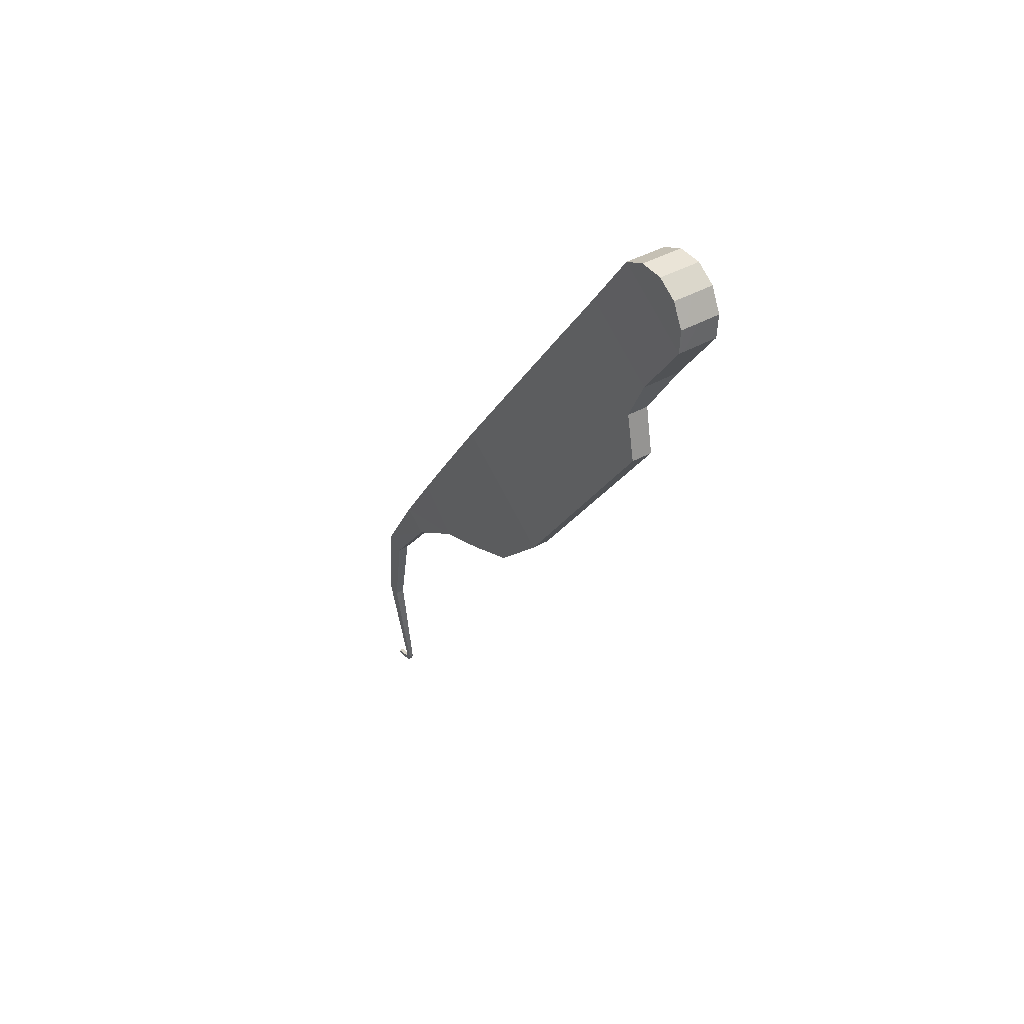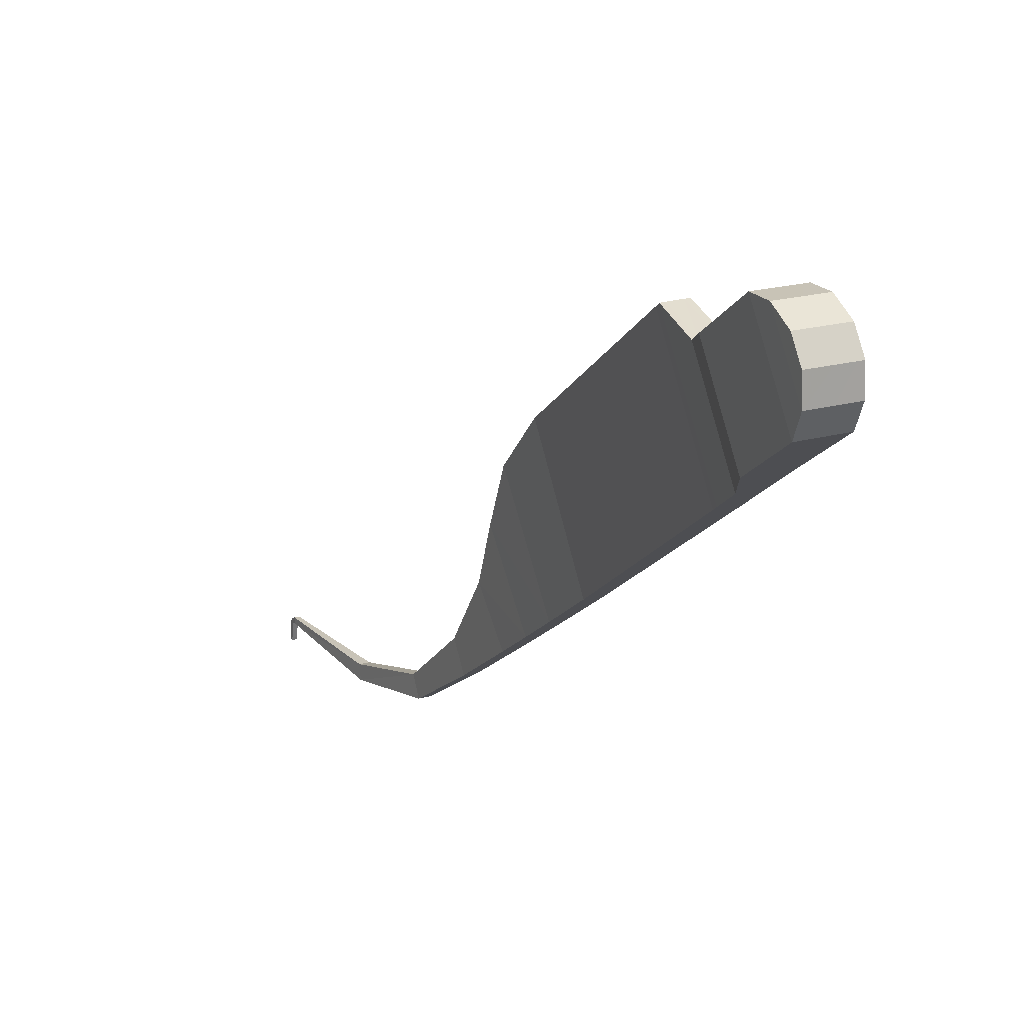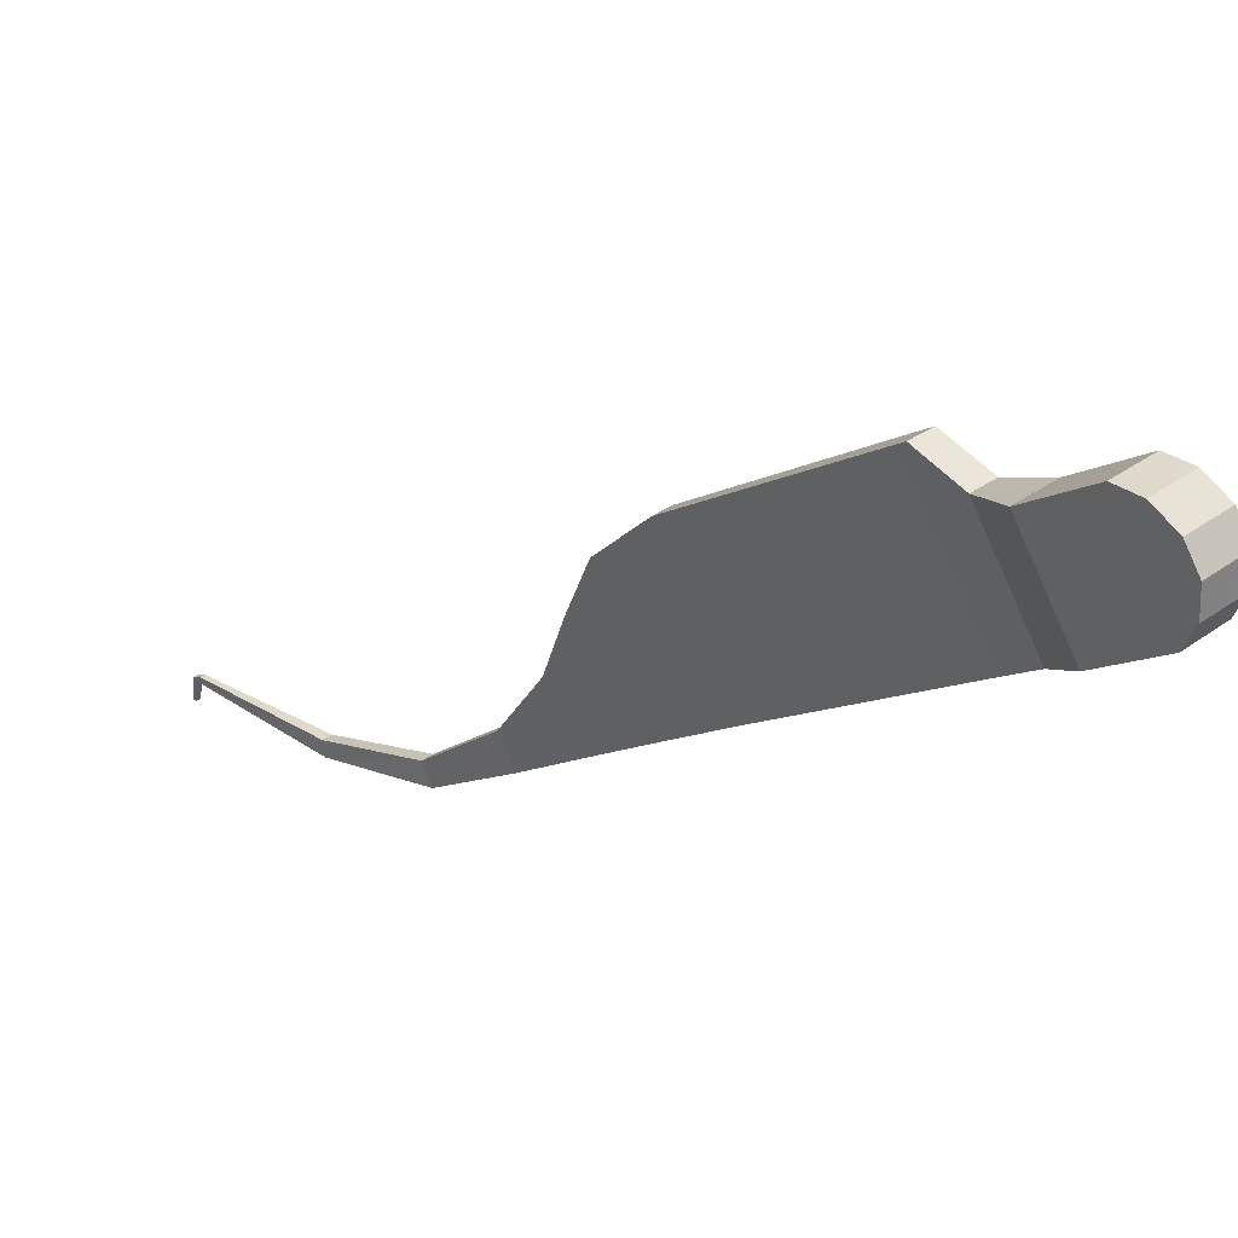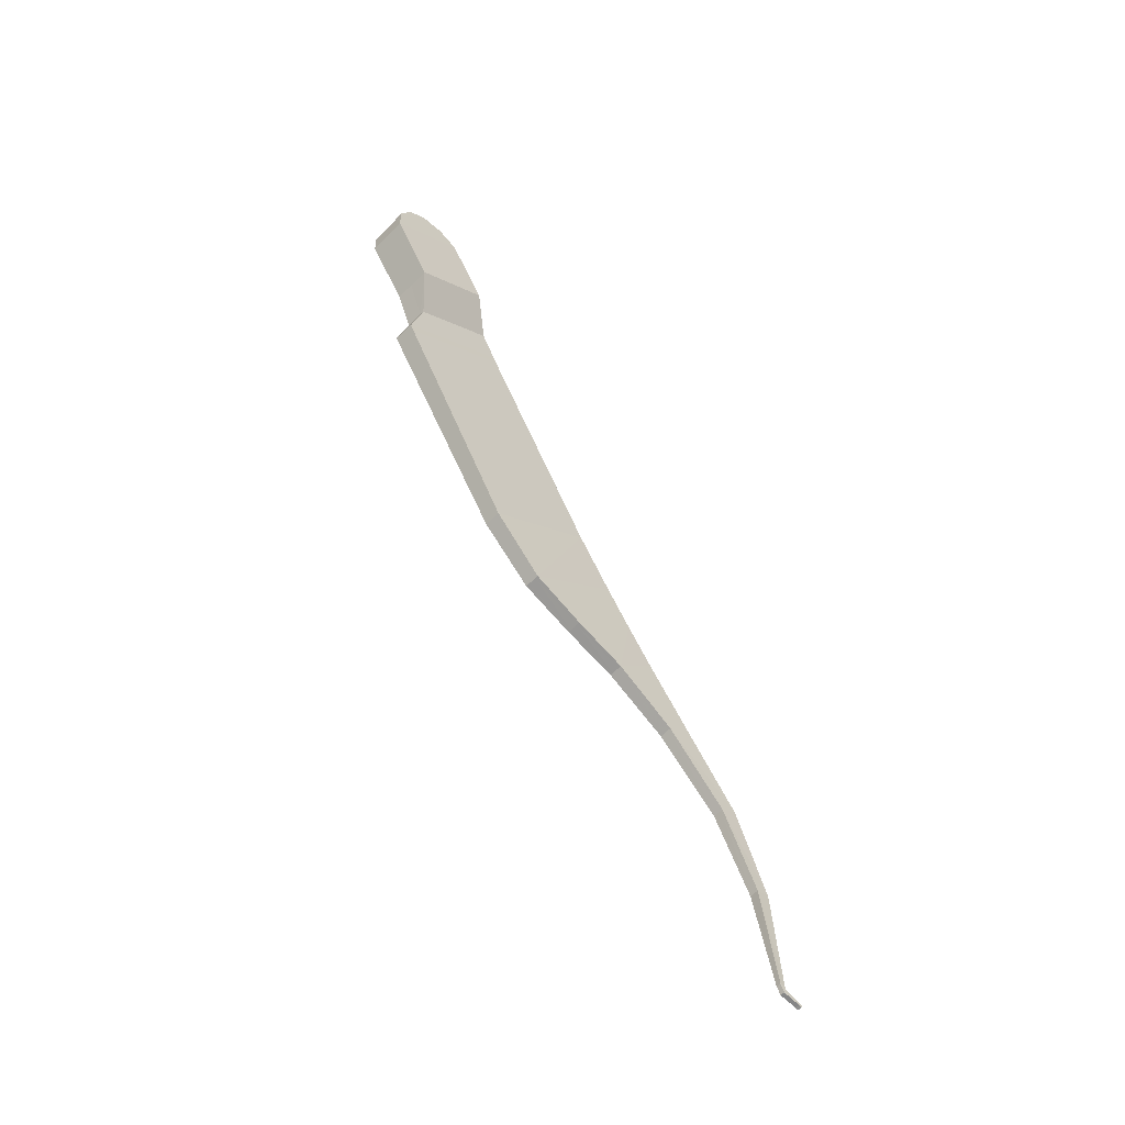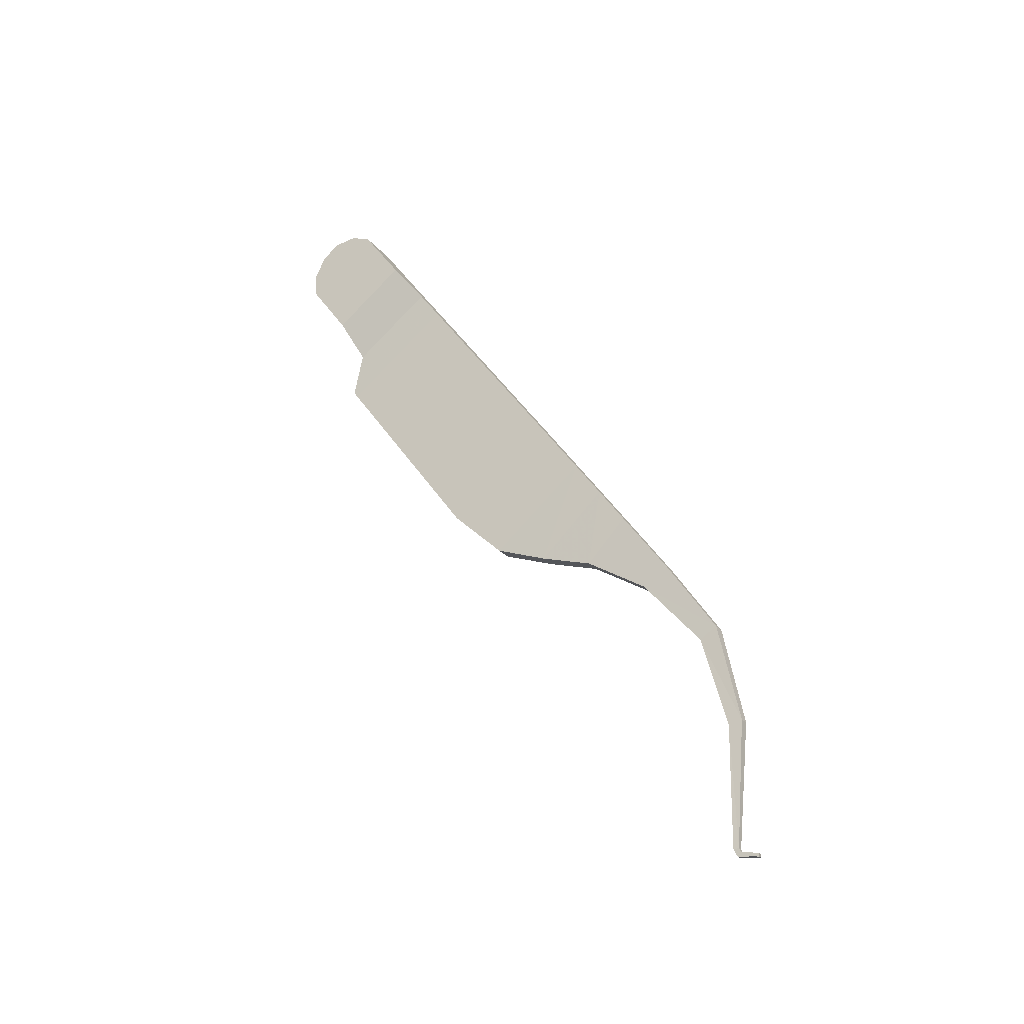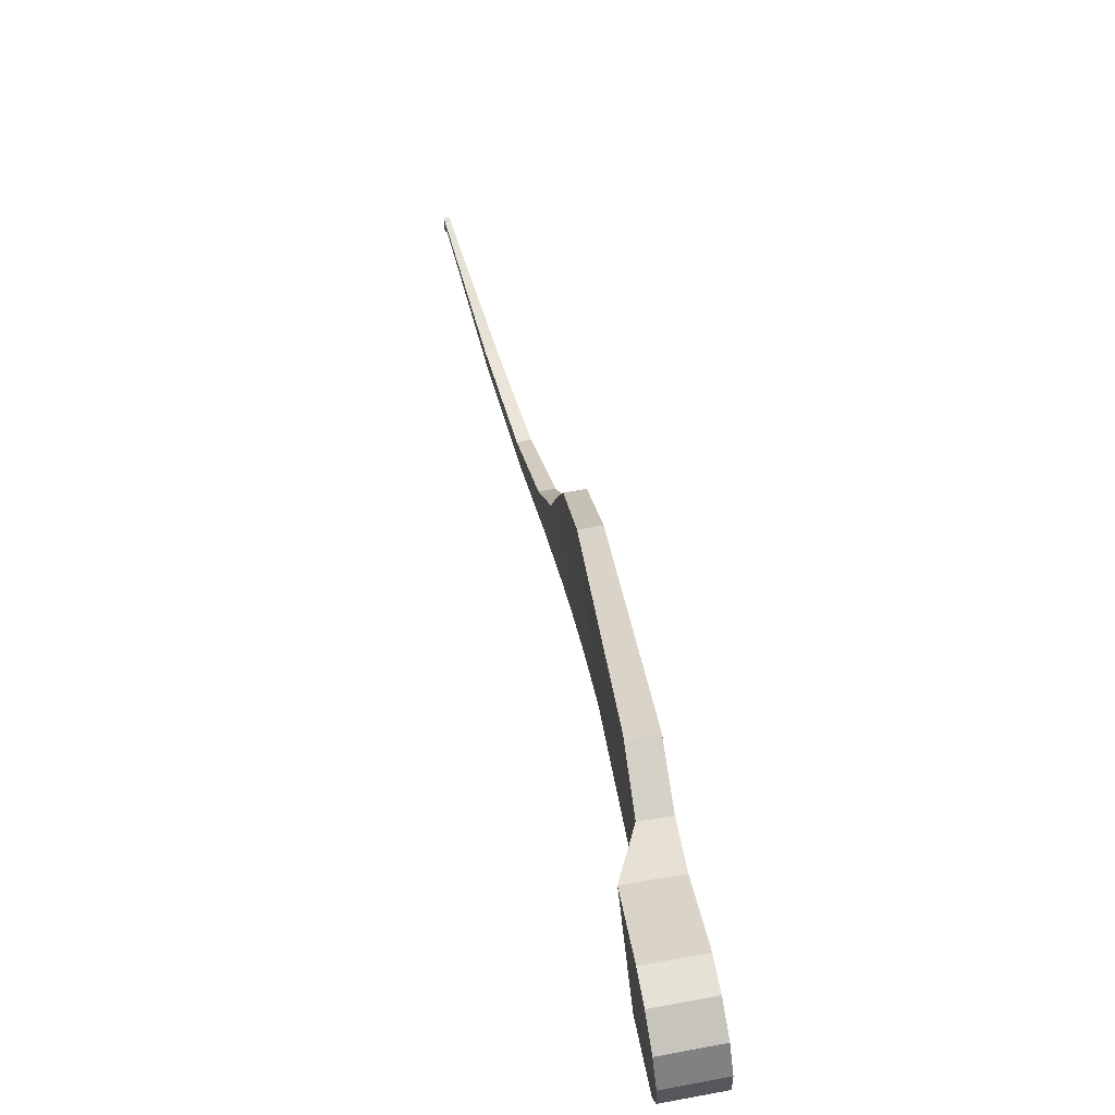
<metadata>
{"format":"obj","ext":"obj","renderer":"f3d","projection":"perspective","resolution":1024,"background":"white","views":[{"elev":40.0,"azim":144.5,"up":"+Z"},{"elev":20.9,"azim":-26.1,"up":"+Y"},{"elev":33.7,"azim":-44.8,"up":"+Y"},{"elev":-57.4,"azim":-133.3,"up":"+Z"},{"elev":-27.9,"azim":-58.6,"up":"+Z"},{"elev":65.4,"azim":-10.8,"up":"+Y"}]}
</metadata>
<code>
v -0.9516 35.21 21.6
v -0.9516 36.62 20.61
v -0.9406 33.45 21.7
v -0.9406 37.45 18.9
v -0.9143 31.86 21
v -0.9143 37.4 17.12
v -0.7336 28.8 16.63
v -0.7336 34.33 12.75
v 0.1136 0.2257 -40.09
v 0.1146 -0.1847 -40.09
v 0.1161 -0.3014 -40.34
v 0.1169 -0.05091 -40.64
v 0.1216 -1.401 -40.6
v 0.123 -1.613 -40.65
v 0.1233 -1.366 -40.83
v 0.1248 -1.578 -40.89
v 0.2201 0.2254 -40.09
v 0.2203 -0.185 -40.09
v 0.2207 -0.3016 -40.34
v 0.221 -0.05112 -40.64
v 0.2234 -1.401 -40.6
v 0.2242 -1.613 -40.65
v 0.2244 -1.366 -40.83
v 0.2253 -1.578 -40.89
v 0.3267 -1.578 -40.89
v 0.3276 -1.366 -40.83
v 0.3278 -1.613 -40.65
v 0.3287 -1.401 -40.6
v 0.3334 -0.05173 -40.65
v 0.3347 -0.3023 -40.34
v 0.3373 -0.1858 -40.09
v 0.3395 0.2244 -40.09
v 0.4272 -1.578 -40.89
v 0.4286 -1.366 -40.83
v 0.429 -1.613 -40.65
v 0.4305 -1.401 -40.6
v 0.4376 -0.05191 -40.65
v 0.4393 -0.3025 -40.34
v 0.443 -0.1861 -40.09
v 0.4459 0.2241 -40.09
v 0.6492 35.21 21.6
v 0.6492 36.62 20.61
v 0.6569 33.45 21.7
v 0.6569 37.45 18.9
v 0.6686 26.93 13.96
v 0.6686 32.98 9.726
v 0.6776 31.86 21.01
v 0.6776 37.4 17.13
v 0.8196 25.64 12.12
v 0.8196 33.83 6.389
v 0.8379 28.8 16.64
v 0.8379 34.34 12.76
v 0.8612 25.36 11.72
v 0.8612 33.55 5.981
v 0.8819 -0.6346 -30.86
v 0.8896 0.3665 -31.05
v 1.002 26.94 13.98
v 1.002 32.99 9.74
v 1.017 -0.6367 -30.86
v 1.025 0.3643 -31.06
v 1.144 25.65 12.14
v 1.144 33.85 6.406
v 1.182 25.37 11.73
v 1.182 33.56 5.998
v 1.42 -0.6431 -30.88
v 1.433 0.3576 -31.07
v 1.449 1.143 -23.21
v 1.449 2.442 -23.96
v 1.555 -0.6452 -30.88
v 1.569 0.3553 -31.07
v 1.612 1.138 -23.22
v 1.612 2.437 -23.97
v 1.703 5.046 -17.29
v 1.703 6.889 -18.58
v 1.725 15.35 -2.57
v 1.725 23.54 -8.305
v 1.771 33.45 21.71
v 1.771 37.45 18.91
v 1.774 35.21 21.6
v 1.774 36.62 20.61
v 1.775 31.87 21.02
v 1.775 37.41 17.14
v 1.805 11.53 -15.43
v 1.812 12.49 -6.657
v 1.814 8.482 -12.38
v 1.817 19.58 -12.23
v 1.83 15.53 -13.97
v 1.831 10.49 -9.52
v 1.875 28.82 16.67
v 1.875 34.36 12.79
v 1.892 5.042 -17.29
v 1.892 6.885 -18.59
v 1.983 15.36 -2.566
v 1.983 23.55 -8.302
v 2.001 26.97 14.02
v 2.001 33.02 9.783
v 2.015 11.53 -15.44
v 2.026 8.48 -12.39
v 2.051 12.49 -6.657
v 2.052 15.53 -13.97
v 2.054 19.58 -12.23
v 2.056 10.49 -9.521
v 2.101 1.124 -23.24
v 2.101 2.423 -23.99
v 2.117 25.69 12.19
v 2.117 33.88 6.456
v 2.141 31.87 21.02
v 2.141 37.41 17.14
v 2.142 33.45 21.71
v 2.142 37.45 18.91
v 2.144 25.4 11.78
v 2.144 33.6 6.049
v 2.149 35.21 21.6
v 2.149 36.62 20.61
v 2.22 28.83 16.68
v 2.22 34.37 12.8
v 2.263 1.119 -23.25
v 2.263 2.418 -24
v 2.334 26.98 14.04
v 2.334 33.03 9.797
v 2.442 25.7 12.21
v 2.442 33.89 6.472
v 2.46 5.03 -17.31
v 2.46 6.873 -18.6
v 2.464 25.42 11.8
v 2.464 33.61 6.066
v 2.642 11.52 -15.45
v 2.649 5.026 -17.32
v 2.649 6.869 -18.61
v 2.662 8.473 -12.4
v 2.72 15.53 -13.97
v 2.732 10.48 -9.527
v 2.754 15.36 -2.557
v 2.754 23.55 -8.293
v 2.763 19.58 -12.23
v 2.766 12.49 -6.657
v 2.851 11.52 -15.45
v 2.874 8.47 -12.4
v 2.942 15.52 -13.98
v 2.957 10.48 -9.528
v 3 19.58 -12.23
v 3.005 12.49 -6.657
v 3.012 15.36 -2.554
v 3.012 23.56 -8.29
f 109 110 114 113
f 2 4 3 1
f 109 107 108 110
f 6 5 3 4
f 143 142 141 144
f 86 84 75 76
f 128 129 137 138
f 83 74 73 85
f 117 118 129 128
f 74 68 67 73
f 69 70 118 117
f 68 56 55 67
f 39 40 70 69
f 56 9 10 55
f 39 38 37 40
f 12 11 10 9
f 36 34 37 38
f 12 15 13 11
f 35 33 34 36
f 15 16 14 13
f 122 120 119 121
f 45 46 50 49
f 115 116 108 107
f 6 8 7 5
f 119 120 116 115
f 8 46 45 7
f 144 126 125 143
f 53 54 76 75
f 121 125 126 122
f 54 53 49 50
f 140 138 137 139
f 83 85 88 87
f 142 140 139 141
f 87 88 84 86
f 137 127 131 139
f 127 97 100 131
f 97 83 87 100
f 129 124 127 137
f 124 92 97 127
f 92 74 83 97
f 118 104 124 129
f 104 72 92 124
f 72 68 74 92
f 70 66 104 118
f 66 60 72 104
f 60 56 68 72
f 40 32 66 70
f 32 17 60 66
f 17 9 56 60
f 37 29 32 40
f 29 20 17 32
f 20 12 9 17
f 34 26 29 37
f 26 23 20 29
f 23 15 12 20
f 33 25 26 34
f 25 24 23 26
f 24 16 15 23
f 35 27 25 33
f 27 22 24 25
f 22 14 16 24
f 36 28 27 35
f 28 21 22 27
f 21 13 14 22
f 38 30 28 36
f 30 19 21 28
f 19 11 13 21
f 39 31 30 38
f 31 18 19 30
f 18 10 11 19
f 69 65 31 39
f 65 59 18 31
f 59 55 10 18
f 117 103 65 69
f 103 71 59 65
f 71 67 55 59
f 128 123 103 117
f 123 91 71 103
f 91 73 67 71
f 138 130 123 128
f 130 98 91 123
f 98 85 73 91
f 140 132 130 138
f 132 102 98 130
f 102 88 85 98
f 142 136 132 140
f 136 99 102 132
f 99 84 88 102
f 143 133 136 142
f 133 93 99 136
f 93 75 84 99
f 125 111 133 143
f 111 63 93 133
f 63 53 75 93
f 121 105 111 125
f 105 61 63 111
f 61 49 53 63
f 119 95 105 121
f 95 57 61 105
f 57 45 49 61
f 115 89 95 119
f 89 51 57 95
f 51 7 45 57
f 107 81 89 115
f 81 47 51 89
f 47 5 7 51
f 109 77 81 107
f 77 43 47 81
f 43 3 5 47
f 113 79 77 109
f 79 41 43 77
f 41 1 3 43
f 114 80 79 113
f 80 42 41 79
f 42 2 1 41
f 110 78 80 114
f 78 44 42 80
f 44 4 2 42
f 108 82 78 110
f 82 48 44 78
f 48 6 4 44
f 116 90 82 108
f 90 52 48 82
f 52 8 6 48
f 120 96 90 116
f 96 58 52 90
f 58 46 8 52
f 122 106 96 120
f 106 62 58 96
f 62 50 46 58
f 126 112 106 122
f 112 64 62 106
f 64 54 50 62
f 144 134 112 126
f 134 94 64 112
f 94 76 54 64
f 141 135 134 144
f 135 101 94 134
f 101 86 76 94
f 139 131 135 141
f 131 100 101 135
f 100 87 86 101

</code>
